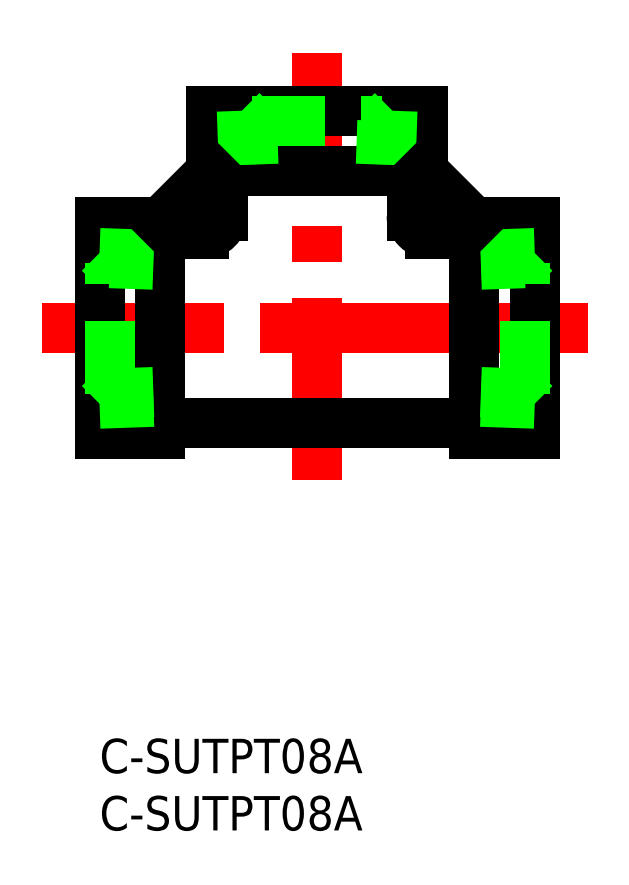
<metadata>
{"format":"dxf","ext":"dxf","renderer":"ezdxf+matplotlib","layout":"modelspace","background":"white","min_lineweight":24,"dpi":150}
</metadata>
<code>
0
SECTION
2
ENTITIES
0
INSERT
8
0
2
*U14
10
0
20
0
30
0
0
INSERT
8
0
2
*U15
10
0
20
0
30
0
0
LINE
8
CENTER
10
-5
20
35.84
30
0
11
43
21
35.84
31
0
0
LINE
8
CENTER
10
19
20
22.59
30
0
11
19
21
59.84
31
0
0
LINE
8
0
10
38
20
26.59
30
0
11
38
21
45.09
31
0
0
LINE
8
0
10
38
20
45.09
30
0
11
32.7
21
45.09
31
0
0
LINE
8
0
10
38
20
26.59
30
0
11
32.7
21
26.59
31
0
0
LINE
8
0
10
32.7
20
44.09
30
0
11
28.85
21
44.09
31
0
0
LINE
8
0
10
32.7
20
27.59
30
0
11
5.3
21
27.59
31
0
0
LINE
8
0
10
32.7
20
26.59
30
0
11
32.7
21
45.09
31
0
0
LINE
8
0
10
10.75
20
49.54
30
0
11
10.75
21
45.69
31
0
0
LINE
8
0
10
27.25
20
49.54
30
0
11
27.25
21
45.69
31
0
0
LINE
8
0
10
9.15
20
44.09
30
0
11
5.3
21
44.09
31
0
0
ARC
8
0
10
28.85
20
45.69
30
0
40
1.6
50
180
51
270
0
ARC
8
0
10
9.15
20
45.69
30
0
40
1.6
50
270
51
1.018e-13
0
LINE
8
0
10
-2.73e-14
20
26.59
30
0
11
1.1e-15
21
45.09
31
0
0
LINE
8
0
10
5.3
20
26.59
30
0
11
5.3
21
45.09
31
0
0
LINE
8
0
10
1.1e-15
20
45.09
30
0
11
5.3
21
45.09
31
0
0
LINE
8
0
10
1.1e-15
20
26.59
30
0
11
5.3
21
26.59
31
0
0
LINE
8
0
10
28.25
20
54.84
30
0
11
9.75
21
54.84
31
0
0
LINE
8
0
10
28.25
20
49.54
30
0
11
9.75
21
49.54
31
0
0
LINE
8
0
10
9.75
20
54.84
30
0
11
9.75
21
49.54
31
0
0
LINE
8
0
10
28.25
20
54.84
30
0
11
28.25
21
49.54
31
0
0
LINE
8
0
10
33.3
20
41.4
30
0
11
37.11
21
41.53
31
0
0
LINE
8
0
10
33.3
20
30.28
30
0
11
37.11
21
30.15
31
0
0
LINE
8
0
10
37.11
20
30.15
30
0
11
38
21
29.26
31
0
0
LINE
8
0
10
33.3
20
29.42
30
0
11
38
21
29.26
31
0
0
LINE
8
0
10
33.3
20
42.25
30
0
11
38
21
42.42
31
0
0
LINE
8
0
10
37.11
20
41.53
30
0
11
38
21
42.42
31
0
0
LINE
8
0
10
37.11
20
30.15
30
0
11
37.11
21
41.53
31
0
0
LINE
8
0
10
4.7
20
41.4
30
0
11
0.887
21
41.53
31
0
0
LINE
8
0
10
4.7
20
30.28
30
0
11
0.887
21
30.15
31
0
0
LINE
8
0
10
0.887
20
30.15
30
0
11
7.1e-15
21
29.26
31
0
0
LINE
8
0
10
4.7
20
29.42
30
0
11
7.1e-15
21
29.26
31
0
0
LINE
8
0
10
4.7
20
42.25
30
0
11
1.35e-13
21
42.42
31
0
0
LINE
8
0
10
0.887
20
41.53
30
0
11
1.35e-13
21
42.42
31
0
0
LINE
8
0
10
0.887
20
30.15
30
0
11
0.887
21
41.53
31
0
0
LINE
8
0
10
24.56
20
50.14
30
0
11
24.69
21
53.95
31
0
0
LINE
8
0
10
13.44
20
50.14
30
0
11
13.31
21
53.95
31
0
0
LINE
8
0
10
13.31
20
53.95
30
0
11
12.42
21
54.84
31
0
0
LINE
8
0
10
12.59
20
50.14
30
0
11
12.42
21
54.84
31
0
0
LINE
8
0
10
25.41
20
50.14
30
0
11
25.58
21
54.84
31
0
0
LINE
8
0
10
24.69
20
53.95
30
0
11
25.58
21
54.84
31
0
0
LINE
8
0
10
13.31
20
53.95
30
0
11
24.69
21
53.95
31
0
0
LINE
8
0
10
5.3
20
45.09
30
0
11
9.75
21
49.54
31
0
0
LINE
8
0
10
28.25
20
49.54
30
0
11
32.7
21
45.09
31
0
0
ENDSEC
0
EOF

</code>
